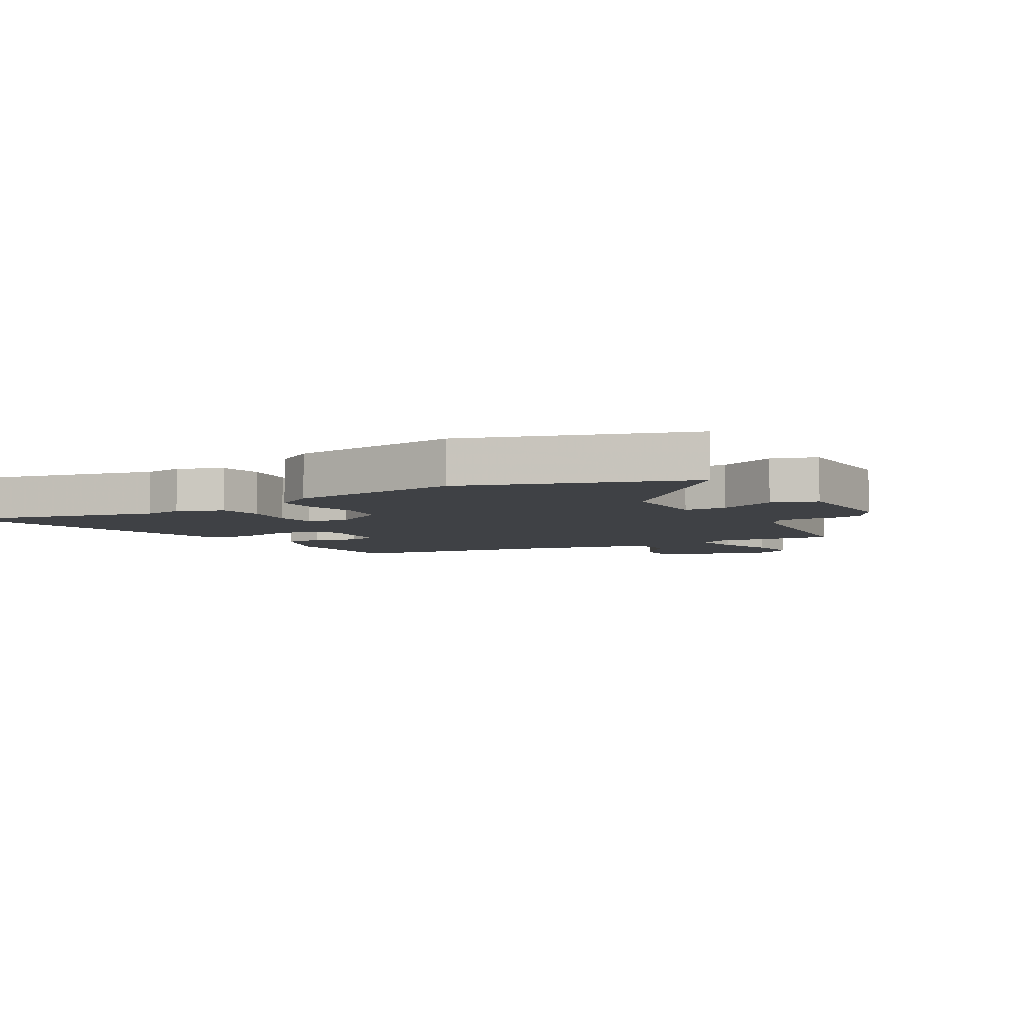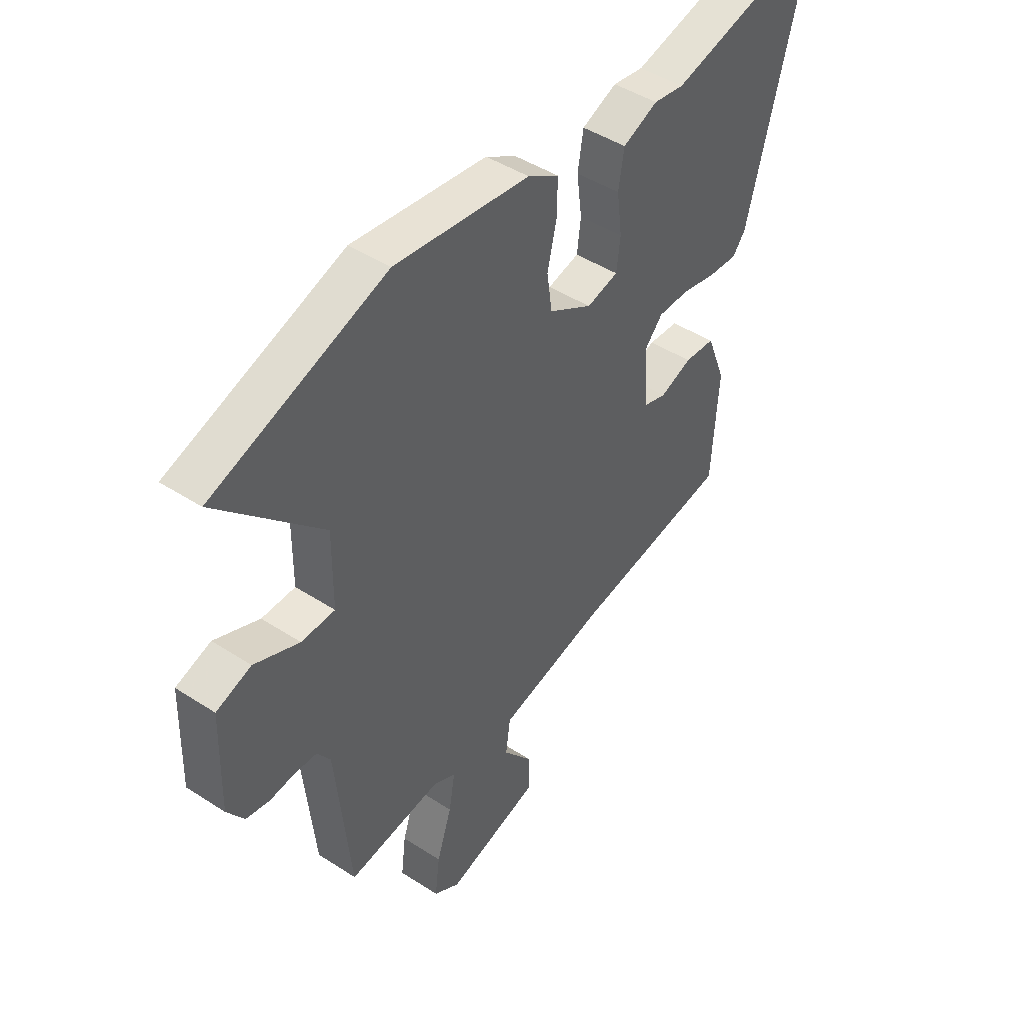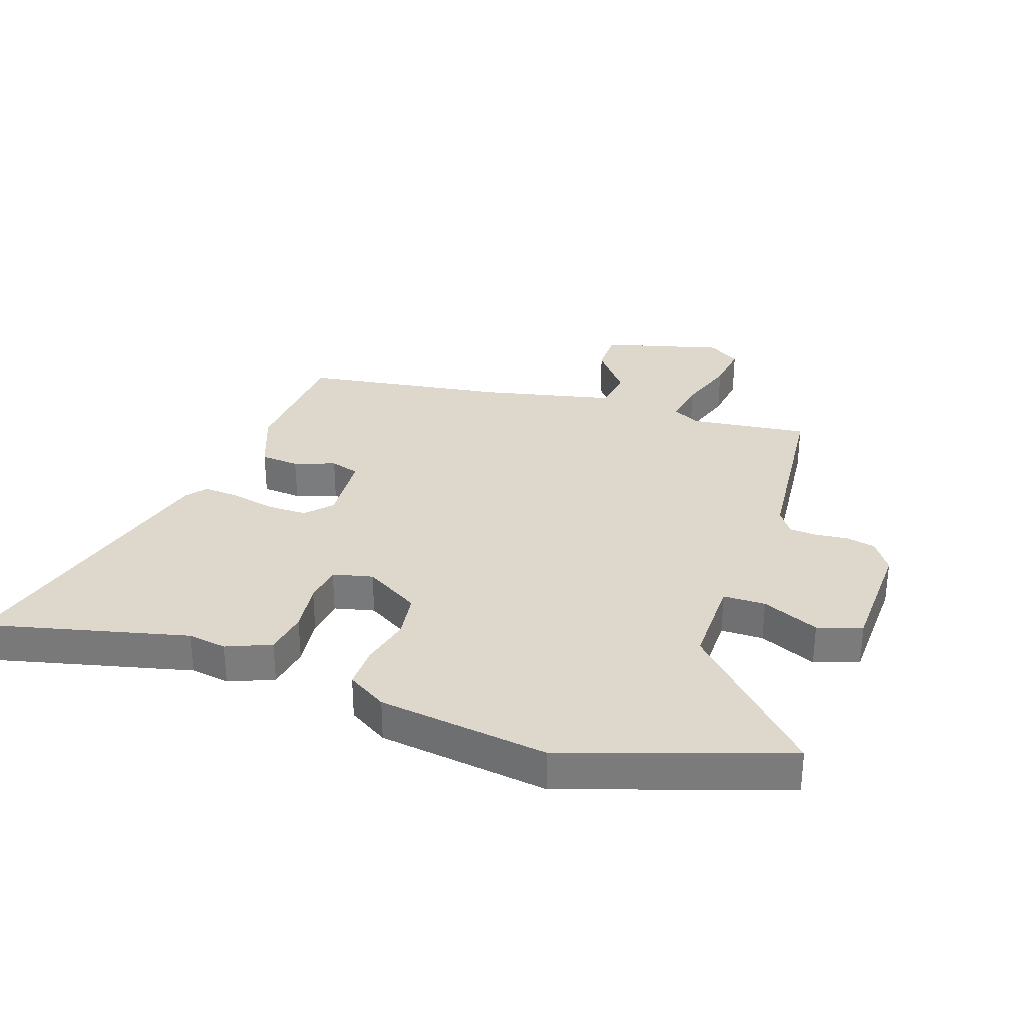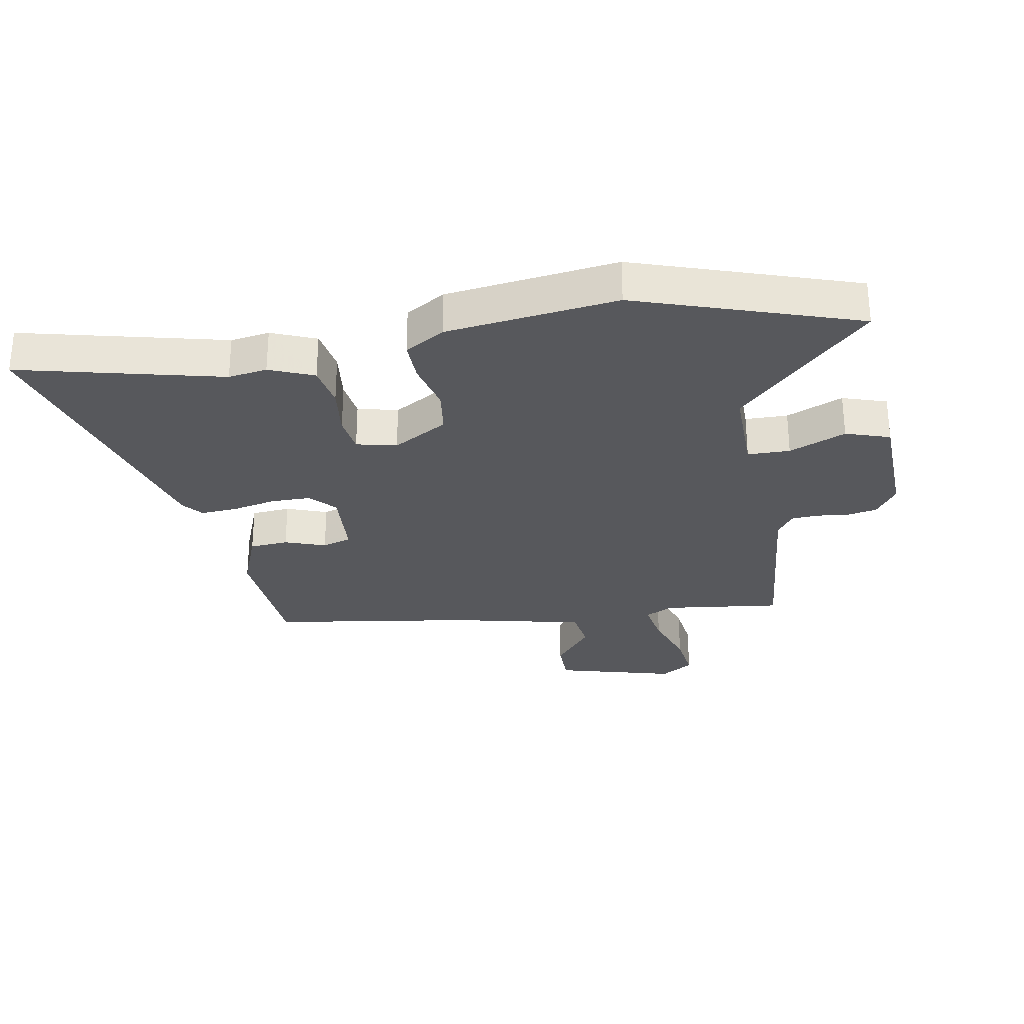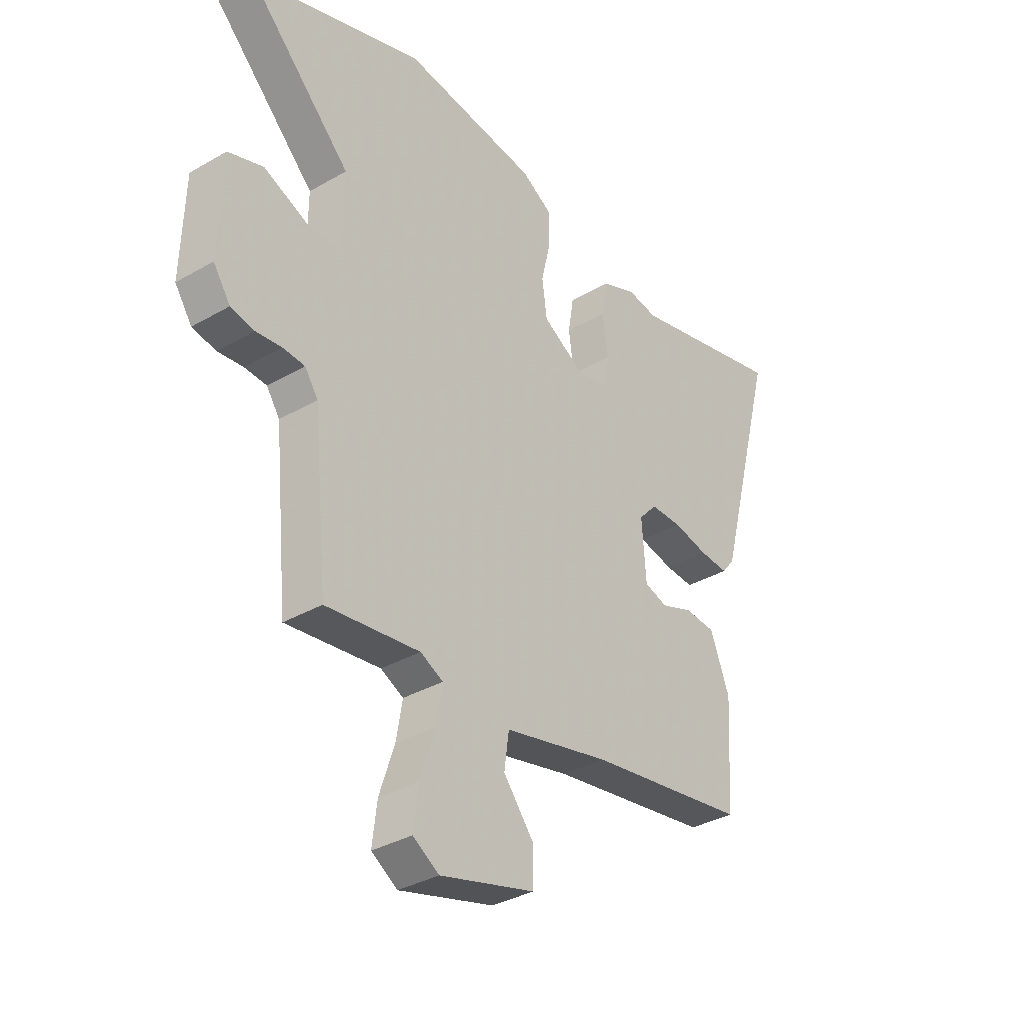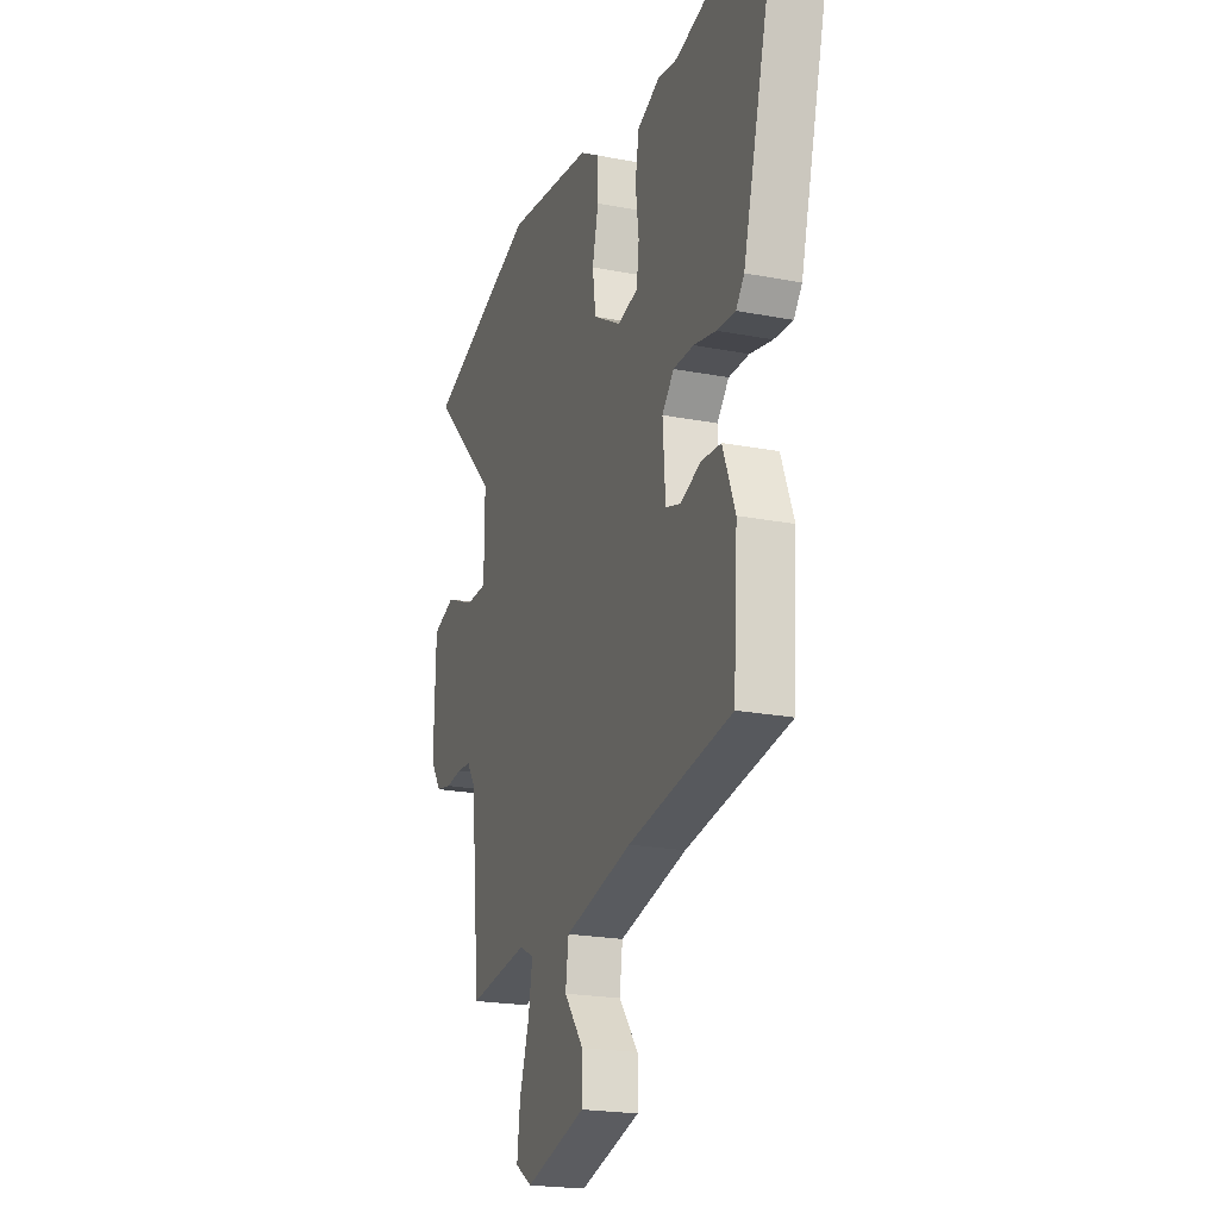
<metadata>
{"format":"obj","ext":"obj","renderer":"f3d","projection":"perspective","resolution":1024,"background":"white","views":[{"elev":-5.6,"azim":30.4,"up":"+Y"},{"elev":45.5,"azim":126.8,"up":"+Z"},{"elev":31.5,"azim":19.0,"up":"+Y"},{"elev":-28.4,"azim":10.3,"up":"+Y"},{"elev":-34.8,"azim":127.7,"up":"+Z"},{"elev":-21.2,"azim":-109.1,"up":"+Z"}]}
</metadata>
<code>
v 0.476 0.07 -0.54
v 0.278 0.07 -0.515
v 0.23 0.07 -0.539
v 0.243 0.07 -0.615
v 0.275 0.07 -0.712
v 0.285 0.07 -0.794
v 0.23 0.07 -0.829
v 0.03 0.07 -0.774
v 0.03 0.07 -0.7
v 0.094 0.07 -0.619
v 0.084 0.07 -0.547
v -0.139 0.07 -0.496
v -0.48 0.07 -0.443
v -0.494 0.07 -0.222
v -0.453 0.07 -0.117
v -0.388 0.07 -0.112
v -0.32 0.07 -0.137
v -0.271 0.07 -0.122
v -0.262 0.07 0.001
v -0.301 0.07 0.044
v -0.368 0.07 0.044
v -0.442 0.07 0.028
v -0.503 0.07 0.024
v -0.53 0.07 0.058
v -0.658 0.07 0.539
v -0.321 0.07 0.456
v -0.256 0.07 0.466
v -0.182 0.07 0.435
v -0.17 0.07 0.362
v -0.181 0.07 0.277
v -0.173 0.07 0.212
v -0.106 0.07 0.196
v -0.014 0.07 0.25
v -0.003 0.07 0.327
v -0.023 0.07 0.411
v -0.024 0.07 0.482
v 0.042 0.07 0.522
v 0.327 0.07 0.559
v 0.693 0.07 0.434
v 0.474 0.07 0.213
v 0.475 0.07 0.06
v 0.546 0.07 0.059
v 0.641 0.07 0.1
v 0.715 0.07 0.075
v 0.721 0.07 -0.126
v 0.685 0.07 -0.179
v 0.635 0.07 -0.189
v 0.581 0.07 -0.183
v 0.535 0.07 -0.186
v 0.507 0.07 -0.227
v 0.476 0 -0.54
v 0.278 0 -0.515
v 0.23 0 -0.539
v 0.243 0 -0.615
v 0.275 0 -0.712
v 0.285 0 -0.794
v 0.23 0 -0.829
v 0.03 0 -0.774
v 0.03 0 -0.7
v 0.094 0 -0.619
v 0.084 0 -0.547
v -0.139 0 -0.496
v -0.48 0 -0.443
v -0.494 0 -0.222
v -0.453 0 -0.117
v -0.388 0 -0.112
v -0.32 0 -0.137
v -0.271 0 -0.122
v -0.262 0 0.001
v -0.301 0 0.044
v -0.368 0 0.044
v -0.442 0 0.028
v -0.503 0 0.024
v -0.53 0 0.058
v -0.658 0 0.539
v -0.321 0 0.456
v -0.256 0 0.466
v -0.182 0 0.435
v -0.17 0 0.362
v -0.181 0 0.277
v -0.173 0 0.212
v -0.106 0 0.196
v -0.014 0 0.25
v -0.003 0 0.327
v -0.023 0 0.411
v -0.024 0 0.482
v 0.042 0 0.522
v 0.327 0 0.559
v 0.693 0 0.434
v 0.474 0 0.213
v 0.475 0 0.06
v 0.546 0 0.059
v 0.641 0 0.1
v 0.715 0 0.075
v 0.721 0 -0.126
v 0.685 0 -0.179
v 0.635 0 -0.189
v 0.581 0 -0.183
v 0.535 0 -0.186
v 0.507 0 -0.227
f 45 46 47 48
f 45 48 49
f 42 43 44 45
f 41 42 45 49
f 37 38 39 40
f 37 40 41
f 34 35 36 37
f 33 34 37 41
f 32 33 41 49
f 27 28 29 30
f 26 27 30 31
f 25 26 31
f 24 25 31
f 21 22 23 24
f 20 21 24 31
f 19 20 31 32
f 14 15 16 17
f 12 13 14 17
f 11 12 17 18
f 7 8 9 10
f 7 10 11
f 4 5 6 7
f 3 4 7 11
f 2 3 11 18
f 50 1 2 18
f 32 49 50
f 18 19 32 50
f 98 97 96 95
f 99 98 95
f 95 94 93 92
f 99 95 92 91
f 90 89 88 87
f 91 90 87
f 87 86 85 84
f 91 87 84 83
f 99 91 83 82
f 80 79 78 77
f 81 80 77 76
f 81 76 75
f 81 75 74
f 74 73 72 71
f 81 74 71 70
f 82 81 70 69
f 67 66 65 64
f 67 64 63 62
f 68 67 62 61
f 60 59 58 57
f 61 60 57
f 57 56 55 54
f 61 57 54 53
f 68 61 53 52
f 68 52 51 100
f 100 99 82
f 100 82 69 68
f 1 51 52 2
f 2 52 53 3
f 3 53 54 4
f 4 54 55 5
f 5 55 56 6
f 6 56 57 7
f 7 57 58 8
f 8 58 59 9
f 9 59 60 10
f 10 60 61 11
f 11 61 62 12
f 12 62 63 13
f 13 63 64 14
f 14 64 65 15
f 15 65 66 16
f 16 66 67 17
f 17 67 68 18
f 18 68 69 19
f 19 69 70 20
f 20 70 71 21
f 21 71 72 22
f 22 72 73 23
f 23 73 74 24
f 24 74 75 25
f 25 75 76 26
f 26 76 77 27
f 27 77 78 28
f 28 78 79 29
f 29 79 80 30
f 30 80 81 31
f 31 81 82 32
f 32 82 83 33
f 33 83 84 34
f 34 84 85 35
f 35 85 86 36
f 36 86 87 37
f 37 87 88 38
f 38 88 89 39
f 39 89 90 40
f 40 90 91 41
f 41 91 92 42
f 42 92 93 43
f 43 93 94 44
f 44 94 95 45
f 45 95 96 46
f 46 96 97 47
f 47 97 98 48
f 48 98 99 49
f 49 99 100 50
f 50 100 51 1

</code>
